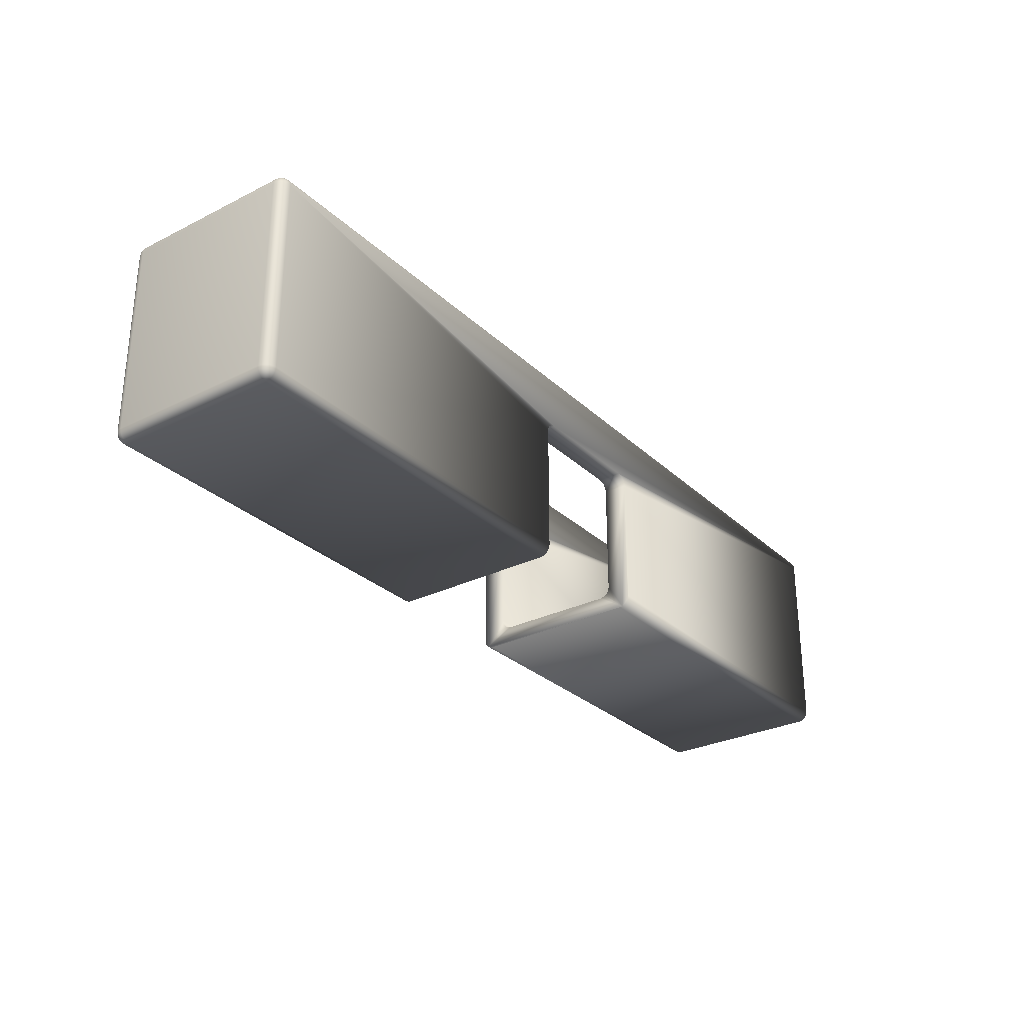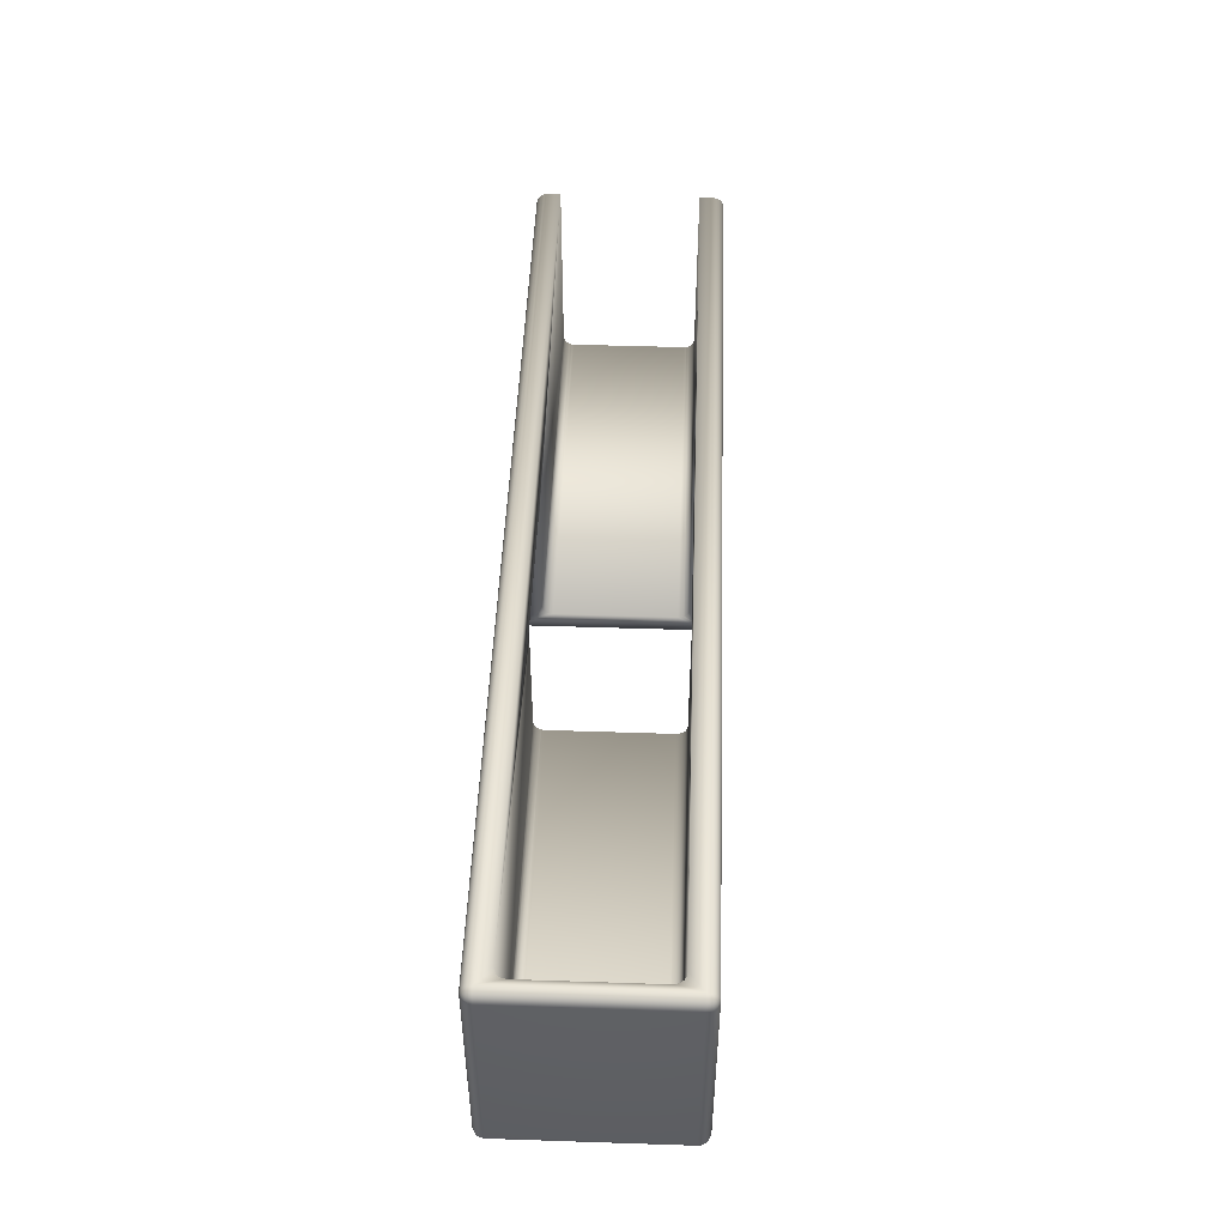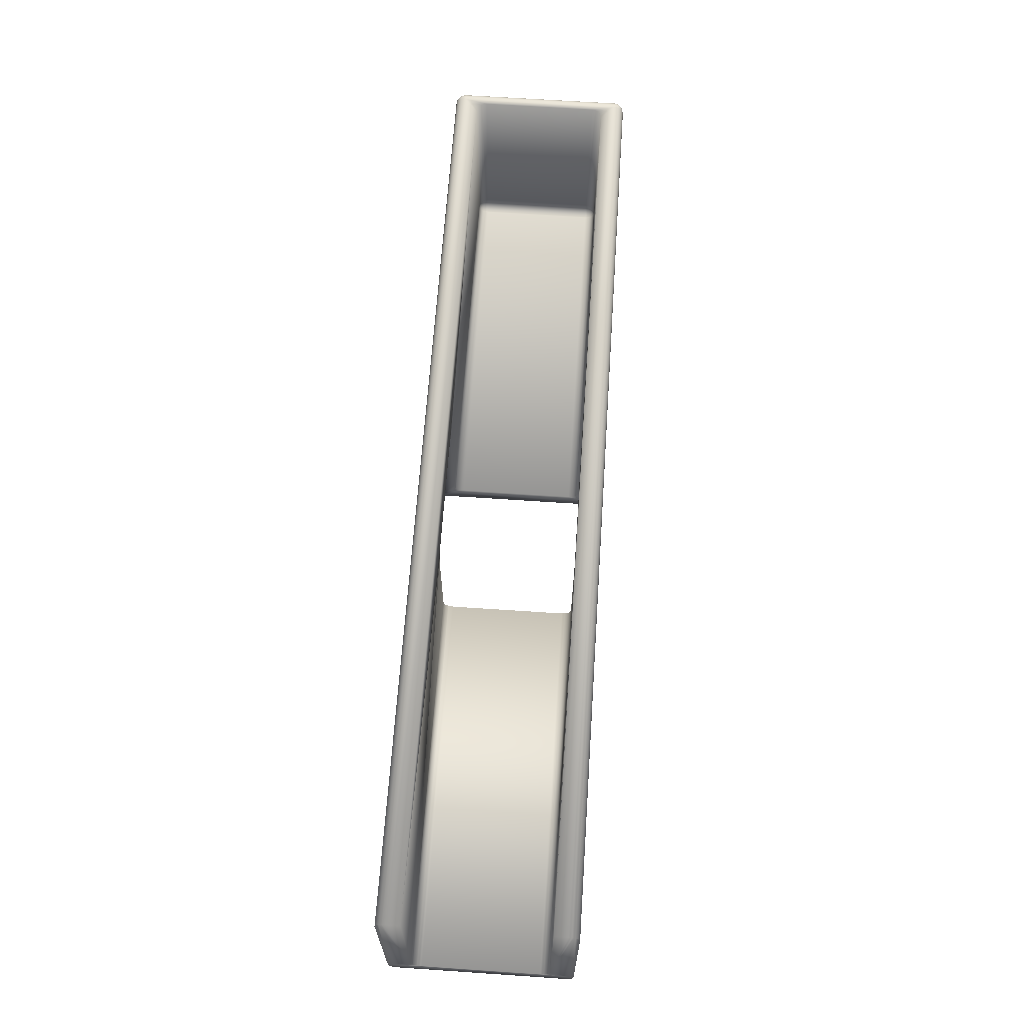
<metadata>
{"format":"obj","ext":"obj","renderer":"f3d","projection":"perspective","resolution":1024,"background":"white","views":[{"elev":-29.1,"azim":126.6,"up":"+Z"},{"elev":48.0,"azim":92.1,"up":"+Z"},{"elev":65.5,"azim":-86.1,"up":"+Z"}]}
</metadata>
<code>
o 4gewinnt
o cup1
v 0.69 -9.925 13.8
v 0.69 -9.925 1.816
v 0.69 -10.79 13.8
v 0.69 -0.9548 13.8
v 0.69 -0.09228 13.8
v 0.69 -0.9548 1.816
v 0.69 0.3133 13.67
v 0.69 0.1105 13.77
v 0.69 -11.19 13.67
v 0.69 -11.44 13.32
v 0.69 -11.35 13.52
v 0.69 -11.48 13.11
v 0.69 -11.44 0.4768
v 0.69 -11.19 0.1318
v 0.69 -11.35 0.2844
v 0.69 -11.09 0.08336
v 0.69 -11 0.03377
v 0.69 0.564 0.4768
v 0.69 -10.9 0.01708
v 0.69 -0.09228 -3e-06
v 0.69 0.1105 0.03377
v 0.69 -10.79 -3e-06
v 0.69 -9.335 1.142
v 0.69 -11.48 0.69
v 0.69 -9.443 1.159
v 0.69 -1.542 1.143
v 0.69 0.5977 0.69
v 0.69 -1.645 1.126
v 0.69 -10.89 13.78
v 0.69 0.4659 0.2844
v 0.69 0.3133 0.1318
v 0.69 0.4659 13.52
v 0.69 0.5977 13.11
v 0.69 0.564 13.32
v 0.69 -11 13.77
v 0.69 -11.1 13.72
v 0.69 -0.9885 1.602
v 0.69 -9.891 1.602
v 0.69 -9.793 1.41
v 0.69 -1.087 1.41
v 0.69 -1.239 1.257
v 0.69 -9.64 1.257
v 0.69 -9.543 1.208
v 0.69 -1.334 1.209
v 0.69 -1.437 1.159
v 0.69 -9.235 1.126
v 34.14 -9.925 9.884
v 34.35 -11.48 9.85
v 34.14 -11.48 9.884
v 34.35 -9.925 9.85
v 34.35 -0.9548 9.85
v 34.14 0.5977 9.884
v 34.35 0.5977 9.85
v 34.14 -0.9548 9.884
v 34.54 -0.9548 9.752
v 34.54 0.5977 9.752
v 34.54 -11.48 9.752
v 34.54 -9.925 9.752
v 34.7 -0.9548 9.6
v 34.7 0.5977 9.6
v 34.7 -11.48 9.6
v 34.7 -9.925 9.6
v 34.79 -0.9548 9.407
v 34.79 0.5977 9.407
v 34.79 -11.48 9.407
v 34.79 -9.925 9.407
v 34.83 -0.9548 9.194
v 34.83 0.5977 9.194
v 34.83 -11.48 9.194
v 34.83 -9.925 9.194
v 34.83 -11.44 0.4768
v 34.83 -11.48 0.69
v 34.83 -11.19 0.1318
v 34.83 -11.35 0.2844
v 34.83 0.3133 0.1318
v 34.83 0.4659 0.2844
v 34.83 -1.484 1.152
v 34.83 0.1105 0.03377
v 34.83 -1.645 1.126
v 34.83 -9.276 1.133
v 34.83 -9.446 1.159
v 34.83 0.5977 0.69
v 34.83 0.564 0.4768
v 34.83 -11 0.03377
v 34.83 -0.09228 -3e-06
v 34.83 -10.79 -3e-06
v 34.83 -0.9548 1.816
v 34.83 -9.925 1.816
v 34.83 -9.891 1.602
v 34.83 -0.9885 1.602
v 34.83 -9.793 1.41
v 34.83 -1.087 1.41
v 34.83 -9.64 1.257
v 34.83 -1.279 1.237
v 34.83 -9.487 1.179
v 26.41 -0.9548 9.884
v 26.2 0.5977 9.85
v 26.41 0.5977 9.884
v 26.2 -0.9548 9.85
v 26.2 -9.925 9.85
v 26.41 -11.48 9.884
v 26.2 -11.48 9.85
v 26.41 -9.925 9.884
v 26 0.5977 9.752
v 26 -0.9548 9.752
v 26 -9.925 9.752
v 26 -11.48 9.752
v 25.85 -9.925 9.6
v 25.85 -11.48 9.6
v 25.85 0.5977 9.6
v 25.85 -0.9548 9.6
v 25.75 0.5977 9.407
v 25.75 -0.9548 9.407
v 25.75 -9.925 9.407
v 25.75 -11.48 9.407
v 25.72 0.5977 9.194
v 25.72 -0.9548 9.194
v 25.72 -9.925 9.194
v 25.72 -11.48 9.194
v 25.72 0.3133 0.1318
v 25.72 0.564 0.4768
v 25.72 0.1105 0.03377
v 25.72 0.4659 0.2844
v 25.72 -11 0.03377
v 25.72 -11.19 0.1318
v 25.72 -0.09228 -3e-06
v 25.72 -10.79 -3e-06
v 25.72 0.5977 0.69
v 25.72 -11.35 0.2844
v 25.72 -11.44 0.4768
v 25.72 -9.925 1.816
v 25.72 -0.9548 1.816
v 25.72 -11.48 0.69
v 25.72 -9.891 1.602
v 25.72 -0.9885 1.602
v 25.72 -9.793 1.41
v 25.72 -1.087 1.41
v 25.72 -9.64 1.257
v 25.72 -1.239 1.257
v 25.72 -1.293 1.23
v 25.72 -9.502 1.187
v 25.72 -1.499 1.15
v 25.72 -9.445 1.159
v 25.72 -1.645 1.126
v 25.72 -9.292 1.135
v 60.03 -0.09228 13.8
v 60.1 0.1105 13.77
v 60.03 0.3133 13.67
v 60.03 0.4659 13.52
v 60.03 0.564 13.32
v 60.03 0.5977 13.11
v 60.03 0.5977 0.69
v 60.03 0.564 0.4768
v 60.03 0.4659 0.2844
v 60.03 0.3133 0.1318
v 60.1 0.1105 0.03377
v 60.03 -0.09228 -3e-06
v 60.16 0.2934 13.67
v 60.2 0.4386 13.52
v 60.23 0.5318 13.32
v 60.24 0.564 13.11
v 60.24 0.564 0.69
v 60.23 0.5318 0.4768
v 60.2 0.4386 0.2844
v 60.16 0.2934 0.1318
v 60.2 0.03305 13.77
v 60.27 0.2358 13.67
v 60.36 0.3593 13.52
v 60.42 0.4386 13.32
v 60.44 0.4659 13.11
v 60.44 0.4659 0.69
v 60.42 0.4386 0.4768
v 60.36 0.3593 0.2844
v 60.27 0.2358 0.1318
v 60.2 0.03305 0.03377
v 60.36 0.1461 13.67
v 60.48 0.2358 13.52
v 60.56 0.2934 13.32
v 60.59 0.3133 13.11
v 60.59 0.3133 0.69
v 60.56 0.2934 0.4768
v 60.48 0.2358 0.2844
v 60.36 0.1461 0.1318
v 60.24 -0.09228 13.77
v 60.42 0.03305 13.67
v 60.56 0.08022 13.52
v 60.65 0.1105 13.32
v 60.69 0.1209 13.11
v 60.69 0.1209 0.69
v 60.65 0.1105 0.4768
v 60.56 0.08022 0.2844
v 60.42 0.03305 0.1318
v 60.24 -0.09228 0.03377
v 60.44 -0.09228 13.67
v 60.59 -0.09228 13.52
v 60.69 -0.09228 13.32
v 60.72 -0.09228 13.11
v 60.72 -0.09228 0.69
v 60.69 -0.09228 0.4768
v 60.59 -0.09228 0.2844
v 60.44 -0.09228 0.1318
v 60.24 -10.79 13.77
v 60.03 -10.79 13.8
v 60.44 -10.79 13.67
v 60.59 -10.79 13.52
v 60.69 -10.79 13.32
v 60.72 -10.79 13.11
v 60.72 -10.79 0.69
v 60.69 -10.79 0.4768
v 60.59 -10.79 0.2844
v 60.44 -10.79 0.1318
v 60.24 -10.79 0.03377
v 60.03 -10.79 -3e-06
v 60.16 -10.96 13.77
v 60.42 -10.91 13.67
v 60.56 -10.96 13.52
v 60.65 -10.99 13.32
v 60.69 -11 13.11
v 60.69 -11 0.69
v 60.65 -10.99 0.4768
v 60.56 -10.96 0.2844
v 60.42 -10.91 0.1318
v 60.16 -10.96 0.03377
v 60.36 -11.03 13.67
v 60.48 -11.12 13.52
v 60.56 -11.17 13.32
v 60.59 -11.19 13.11
v 60.59 -11.19 0.69
v 60.56 -11.17 0.4768
v 60.48 -11.12 0.2844
v 60.36 -11.03 0.1318
v 60.27 -11.12 13.67
v 60.36 -11.24 13.52
v 60.42 -11.32 13.32
v 60.44 -11.35 13.11
v 60.44 -11.35 0.69
v 60.42 -11.32 0.4768
v 60.36 -11.24 0.2844
v 60.27 -11.12 0.1318
v 60.03 -11 13.77
v 60.16 -11.17 13.67
v 60.2 -11.32 13.52
v 60.23 -11.41 13.32
v 60.24 -11.44 13.11
v 60.24 -11.44 0.69
v 60.23 -11.41 0.4768
v 60.2 -11.32 0.2844
v 60.16 -11.17 0.1318
v 60.03 -11 0.03377
v 60.03 -11.19 13.67
v 60.03 -11.35 13.52
v 60.03 -11.44 13.32
v 60.03 -11.48 13.11
v 60.03 -11.48 0.69
v 60.03 -11.44 0.4768
v 60.03 -11.35 0.2844
v 60.03 -11.19 0.1318
v 59 -0.9548 13.8
v 59.21 -0.9885 13.8
v 59.4 -1.087 13.8
v 59.55 -1.239 13.8
v 59.65 -1.432 13.8
v 59.69 -1.645 13.8
v 59.69 -9.235 13.8
v 59.65 -9.448 13.8
v 59.55 -9.64 13.8
v 59.4 -9.793 13.8
v 59.21 -9.891 13.8
v 59 -9.925 13.8
v 59 -0.9548 1.816
v 59 -0.9885 1.602
v 59 -1.087 1.41
v 59 -1.239 1.257
v 59.06 -1.442 1.159
v 59 -1.645 1.126
v 59.21 -0.9885 1.816
v 59.2 -1.021 1.602
v 59.17 -1.114 1.41
v 59.12 -1.259 1.257
v 59.4 -1.087 1.816
v 59.38 -1.114 1.602
v 59.32 -1.193 1.41
v 59.23 -1.317 1.257
v 59.17 -1.519 1.159
v 59.55 -1.239 1.816
v 59.53 -1.259 1.602
v 59.45 -1.317 1.41
v 59.32 -1.406 1.257
v 59.65 -1.432 1.816
v 59.62 -1.442 1.602
v 59.53 -1.472 1.41
v 59.38 -1.519 1.257
v 59.21 -1.645 1.159
v 59.69 -1.645 1.816
v 59.65 -1.645 1.602
v 59.55 -1.645 1.41
v 59.4 -1.645 1.257
v 59.69 -9.235 1.816
v 59.65 -9.235 1.602
v 59.55 -9.235 1.41
v 59.4 -9.235 1.257
v 59.2 -9.301 1.159
v 59 -9.235 1.126
v 59.65 -9.448 1.816
v 59.62 -9.438 1.602
v 59.53 -9.407 1.41
v 59.38 -9.36 1.257
v 59.55 -9.64 1.816
v 59.53 -9.621 1.602
v 59.45 -9.563 1.41
v 59.32 -9.473 1.257
v 59.12 -9.407 1.159
v 59.4 -9.793 1.816
v 59.38 -9.766 1.602
v 59.32 -9.686 1.41
v 59.23 -9.563 1.257
v 59.21 -9.891 1.816
v 59.2 -9.859 1.602
v 59.17 -9.766 1.41
v 59.12 -9.621 1.257
v 59 -9.448 1.159
v 59 -9.925 1.816
v 59 -9.891 1.602
v 59 -9.793 1.41
v 59 -9.64 1.257
f 1 2 3
f 4 5 6
f 7 6 8
f 9 10 11
f 9 12 10
f 13 14 15
f 13 16 14
f 17 18 19
f 20 18 21
f 20 22 18
f 23 24 25
f 26 27 28
f 3 2 29
f 5 8 6
f 30 21 18
f 30 31 21
f 32 33 7
f 32 34 33
f 13 18 16
f 9 24 12
f 19 18 22
f 29 2 35
f 16 18 17
f 7 27 6
f 7 33 27
f 9 36 24
f 13 27 18
f 13 24 27
f 36 2 24
f 36 35 2
f 6 27 37
f 2 38 24
f 38 39 24
f 37 27 40
f 40 27 41
f 39 42 24
f 42 43 24
f 41 27 44
f 44 27 45
f 43 25 24
f 45 27 26
f 23 46 24
f 24 28 27
f 24 46 28
f 47 48 49
f 47 50 48
f 51 52 53
f 51 54 52
f 55 53 56
f 55 51 53
f 50 57 48
f 50 58 57
f 59 56 60
f 59 55 56
f 61 58 62
f 61 57 58
f 63 60 64
f 63 59 60
f 62 65 61
f 62 66 65
f 67 64 68
f 67 63 64
f 66 69 65
f 66 70 69
f 69 71 72
f 69 73 71
f 73 74 71
f 75 68 76
f 77 78 79
f 80 73 81
f 76 82 83
f 76 68 82
f 84 85 86
f 67 78 87
f 67 68 78
f 70 73 69
f 70 88 73
f 75 78 68
f 84 78 85
f 84 73 78
f 88 89 73
f 87 78 90
f 89 91 73
f 90 78 92
f 91 93 73
f 92 78 94
f 93 95 73
f 94 78 77
f 95 81 73
f 79 73 80
f 79 78 73
f 96 97 98
f 96 99 97
f 100 101 102
f 100 103 101
f 99 104 97
f 99 105 104
f 106 102 107
f 106 100 102
f 108 107 109
f 108 106 107
f 110 105 111
f 110 104 105
f 111 112 110
f 111 113 112
f 114 109 115
f 114 108 109
f 113 116 112
f 113 117 116
f 118 115 119
f 118 114 115
f 120 121 122
f 120 123 121
f 124 122 125
f 124 126 122
f 126 124 127
f 121 116 122
f 121 128 116
f 129 125 130
f 118 125 131
f 118 119 125
f 116 132 122
f 116 117 132
f 133 125 119
f 133 130 125
f 131 125 134
f 132 135 122
f 134 125 136
f 135 137 122
f 136 125 138
f 137 139 122
f 139 140 122
f 138 125 141
f 140 142 122
f 141 125 143
f 142 144 122
f 143 125 145
f 144 125 122
f 144 145 125
f 54 98 52
f 54 96 98
f 103 49 101
f 103 47 49
f 146 8 5
f 146 147 8
f 147 7 8
f 147 148 7
f 32 148 149
f 32 7 148
f 34 149 150
f 34 32 149
f 33 150 151
f 33 34 150
f 27 116 128
f 68 152 82
f 68 151 152
f 68 64 151
f 33 116 27
f 33 112 116
f 33 110 112
f 60 151 64
f 33 104 110
f 56 151 60
f 33 97 104
f 53 151 56
f 33 98 97
f 52 151 53
f 33 52 98
f 33 151 52
f 18 128 121
f 18 27 128
f 83 152 153
f 83 82 152
f 30 121 123
f 30 18 121
f 76 153 154
f 76 83 153
f 31 123 120
f 31 30 123
f 75 154 155
f 75 76 154
f 21 120 122
f 21 31 120
f 155 78 75
f 155 156 78
f 20 122 126
f 20 21 122
f 156 85 78
f 156 157 85
f 147 158 148
f 148 159 149
f 148 158 159
f 149 160 150
f 149 159 160
f 150 161 151
f 150 160 161
f 151 162 152
f 151 161 162
f 152 163 153
f 152 162 163
f 153 164 154
f 153 163 164
f 154 165 155
f 154 164 165
f 155 165 156
f 146 166 147
f 147 167 158
f 147 166 167
f 158 168 159
f 158 167 168
f 159 169 160
f 159 168 169
f 160 170 161
f 160 169 170
f 161 171 162
f 161 170 171
f 162 172 163
f 162 171 172
f 163 173 164
f 163 172 173
f 164 174 165
f 164 173 174
f 165 175 156
f 165 174 175
f 156 175 157
f 166 176 167
f 167 177 168
f 167 176 177
f 168 178 169
f 168 177 178
f 169 179 170
f 169 178 179
f 170 180 171
f 170 179 180
f 171 181 172
f 171 180 181
f 172 182 173
f 172 181 182
f 173 183 174
f 173 182 183
f 174 183 175
f 146 184 166
f 166 185 176
f 166 184 185
f 176 186 177
f 176 185 186
f 177 187 178
f 177 186 187
f 178 188 179
f 178 187 188
f 179 189 180
f 179 188 189
f 180 190 181
f 180 189 190
f 181 191 182
f 181 190 191
f 182 192 183
f 182 191 192
f 183 193 175
f 183 192 193
f 175 193 157
f 184 194 185
f 185 195 186
f 185 194 195
f 186 196 187
f 186 195 196
f 187 197 188
f 187 196 197
f 188 198 189
f 188 197 198
f 189 199 190
f 189 198 199
f 190 200 191
f 190 199 200
f 191 201 192
f 191 200 201
f 192 201 193
f 146 202 184
f 146 203 202
f 184 204 194
f 184 202 204
f 194 205 195
f 194 204 205
f 195 206 196
f 195 205 206
f 196 207 197
f 196 206 207
f 197 208 198
f 197 207 208
f 198 209 199
f 198 208 209
f 199 210 200
f 199 209 210
f 200 211 201
f 200 210 211
f 201 212 193
f 201 211 212
f 193 213 157
f 193 212 213
f 203 214 202
f 202 215 204
f 202 214 215
f 204 216 205
f 204 215 216
f 205 217 206
f 205 216 217
f 206 218 207
f 206 217 218
f 207 219 208
f 207 218 219
f 208 220 209
f 208 219 220
f 209 221 210
f 209 220 221
f 210 222 211
f 210 221 222
f 211 223 212
f 211 222 223
f 212 223 213
f 214 224 215
f 215 225 216
f 215 224 225
f 216 226 217
f 216 225 226
f 217 227 218
f 217 226 227
f 218 228 219
f 218 227 228
f 219 229 220
f 219 228 229
f 220 230 221
f 220 229 230
f 221 231 222
f 221 230 231
f 222 231 223
f 214 232 224
f 224 233 225
f 224 232 233
f 225 234 226
f 225 233 234
f 226 235 227
f 226 234 235
f 227 236 228
f 227 235 236
f 228 237 229
f 228 236 237
f 229 238 230
f 229 237 238
f 230 239 231
f 230 238 239
f 231 239 223
f 203 240 214
f 214 241 232
f 214 240 241
f 232 242 233
f 232 241 242
f 233 243 234
f 233 242 243
f 234 244 235
f 234 243 244
f 235 245 236
f 235 244 245
f 236 246 237
f 236 245 246
f 237 247 238
f 237 246 247
f 238 248 239
f 238 247 248
f 239 249 223
f 239 248 249
f 223 249 213
f 240 250 241
f 241 251 242
f 241 250 251
f 242 252 243
f 242 251 252
f 243 253 244
f 243 252 253
f 244 254 245
f 244 253 254
f 245 255 246
f 245 254 255
f 246 256 247
f 246 255 256
f 247 257 248
f 247 256 257
f 248 257 249
f 203 35 240
f 203 29 35
f 3 29 203
f 240 9 250
f 240 36 9
f 35 36 240
f 9 251 250
f 9 11 251
f 11 252 251
f 11 10 252
f 10 253 252
f 10 12 253
f 133 12 24
f 133 119 12
f 254 69 72
f 115 12 119
f 253 69 254
f 253 65 69
f 109 12 115
f 253 61 65
f 107 12 109
f 253 57 61
f 102 12 107
f 253 48 57
f 101 12 102
f 253 49 48
f 49 12 101
f 49 253 12
f 24 130 133
f 24 13 130
f 72 255 254
f 72 71 255
f 13 129 130
f 13 15 129
f 71 256 255
f 71 74 256
f 15 125 129
f 15 14 125
f 74 257 256
f 74 73 257
f 125 17 124
f 125 16 17
f 257 84 249
f 257 73 84
f 14 16 125
f 124 22 127
f 124 19 22
f 249 86 213
f 249 84 86
f 17 19 124
f 22 126 127
f 22 20 126
f 86 157 213
f 86 85 157
f 258 5 4
f 258 146 5
f 259 146 258
f 260 146 259
f 261 146 260
f 262 146 261
f 263 146 262
f 264 146 263
f 264 203 146
f 265 203 264
f 266 203 265
f 267 203 266
f 268 203 267
f 203 1 3
f 203 269 1
f 269 203 268
f 117 6 132
f 270 67 87
f 113 6 117
f 113 4 6
f 258 67 270
f 258 63 67
f 258 59 63
f 111 4 113
f 258 55 59
f 105 4 111
f 258 51 55
f 99 4 105
f 258 54 51
f 96 4 99
f 4 54 258
f 4 96 54
f 6 135 132
f 6 37 135
f 87 271 270
f 87 90 271
f 37 137 135
f 37 40 137
f 90 272 271
f 90 92 272
f 40 139 137
f 40 41 139
f 92 273 272
f 92 94 273
f 44 139 41
f 44 140 139
f 274 94 77
f 274 273 94
f 142 44 45
f 142 140 44
f 26 142 45
f 275 77 79
f 275 274 77
f 144 26 28
f 144 142 26
f 270 259 258
f 270 276 259
f 271 276 270
f 271 277 276
f 272 277 271
f 272 278 277
f 273 278 272
f 273 279 278
f 274 279 273
f 276 260 259
f 276 280 260
f 277 280 276
f 277 281 280
f 278 281 277
f 278 282 281
f 279 282 278
f 279 283 282
f 274 283 279
f 274 284 283
f 275 284 274
f 280 261 260
f 280 285 261
f 281 285 280
f 281 286 285
f 282 286 281
f 282 287 286
f 283 287 282
f 283 288 287
f 284 288 283
f 285 262 261
f 285 289 262
f 286 289 285
f 286 290 289
f 287 290 286
f 287 291 290
f 288 291 287
f 288 292 291
f 284 292 288
f 284 293 292
f 275 293 284
f 289 263 262
f 289 294 263
f 290 294 289
f 290 295 294
f 291 295 290
f 291 296 295
f 292 296 291
f 292 297 296
f 293 297 292
f 294 264 263
f 294 298 264
f 295 298 294
f 295 299 298
f 296 299 295
f 296 300 299
f 297 300 296
f 297 301 300
f 293 301 297
f 293 302 301
f 275 302 293
f 275 303 302
f 298 265 264
f 298 304 265
f 299 304 298
f 299 305 304
f 300 305 299
f 300 306 305
f 301 306 300
f 301 307 306
f 302 307 301
f 304 266 265
f 304 308 266
f 305 308 304
f 305 309 308
f 306 309 305
f 306 310 309
f 307 310 306
f 307 311 310
f 302 311 307
f 302 312 311
f 303 312 302
f 308 267 266
f 308 313 267
f 309 313 308
f 309 314 313
f 310 314 309
f 310 315 314
f 311 315 310
f 311 316 315
f 312 316 311
f 313 268 267
f 313 317 268
f 314 317 313
f 314 318 317
f 315 318 314
f 315 319 318
f 316 319 315
f 316 320 319
f 312 320 316
f 312 321 320
f 303 321 312
f 317 269 268
f 317 322 269
f 318 322 317
f 318 323 322
f 319 323 318
f 319 324 323
f 320 324 319
f 320 325 324
f 321 325 320
f 2 118 131
f 70 322 88
f 70 269 322
f 1 118 2
f 1 114 118
f 66 269 70
f 62 269 66
f 1 108 114
f 58 269 62
f 1 106 108
f 50 269 58
f 1 100 106
f 47 269 50
f 1 103 100
f 103 269 47
f 103 1 269
f 38 131 134
f 38 2 131
f 89 322 323
f 89 88 322
f 39 134 136
f 39 38 134
f 91 323 324
f 91 89 323
f 42 136 138
f 42 39 136
f 93 324 325
f 93 91 324
f 321 93 325
f 321 95 93
f 138 43 42
f 138 141 43
f 81 95 321
f 43 143 25
f 43 141 143
f 303 81 321
f 303 80 81
f 143 23 25
f 143 145 23
f 23 145 46
f 79 303 275
f 79 80 303
f 145 28 46
f 145 144 28

</code>
